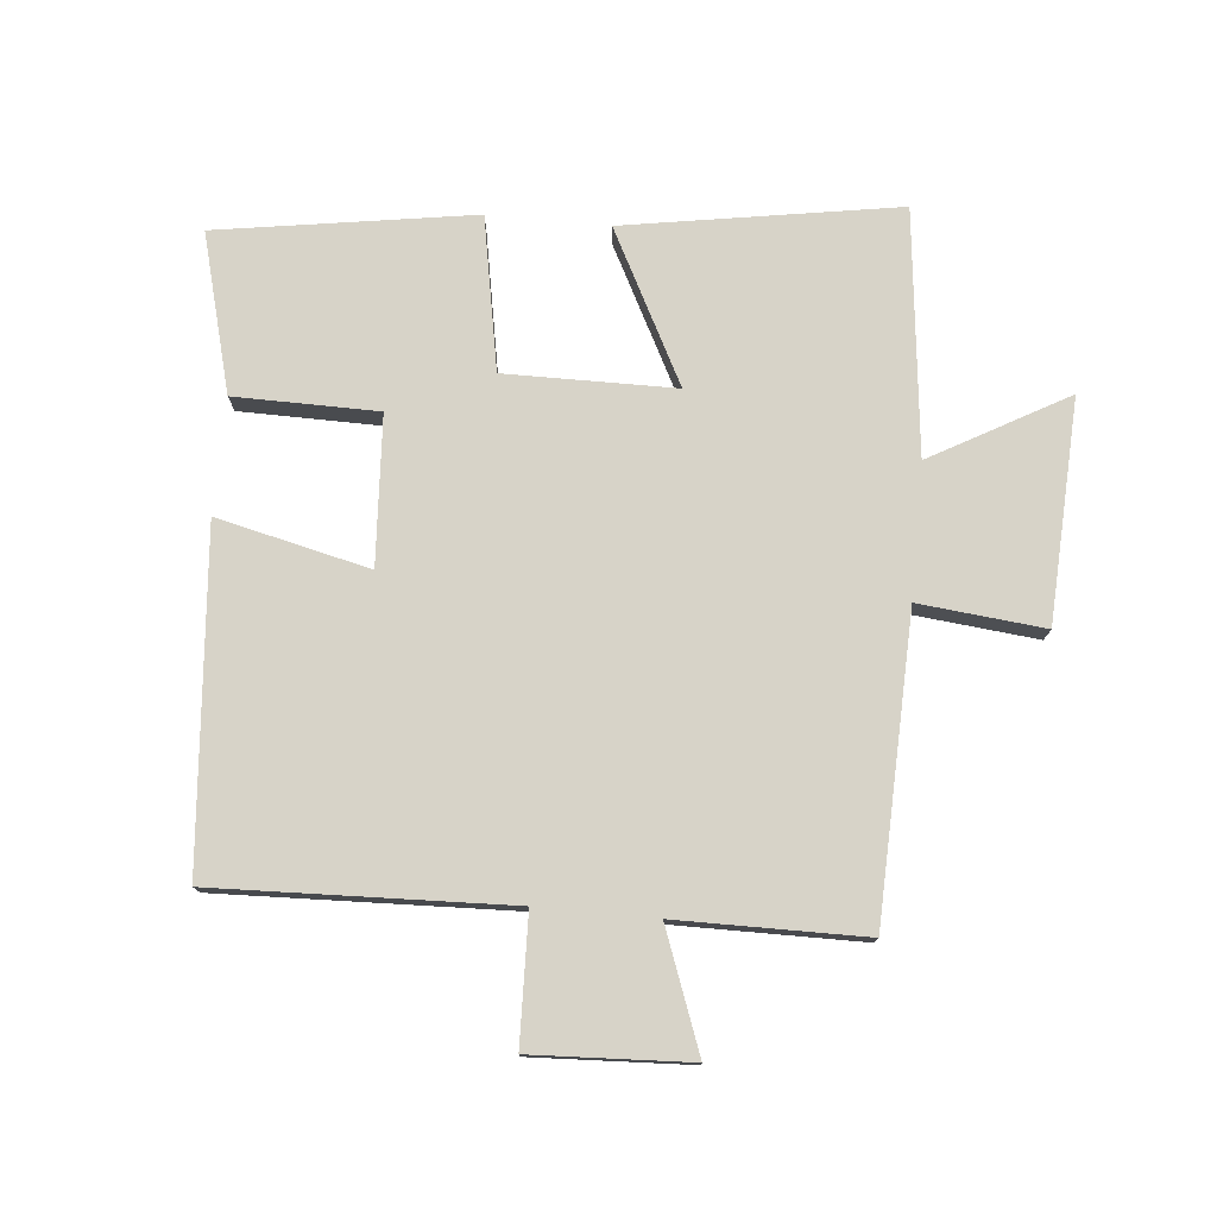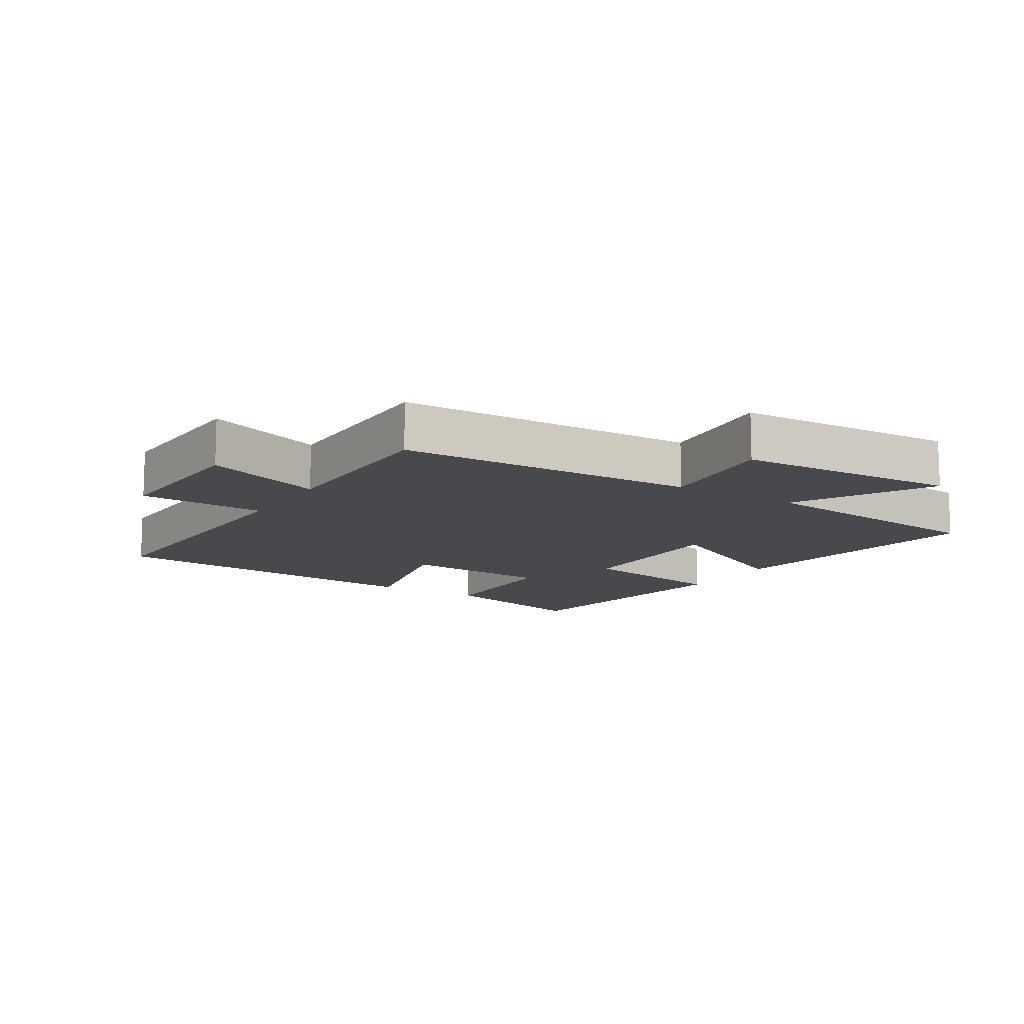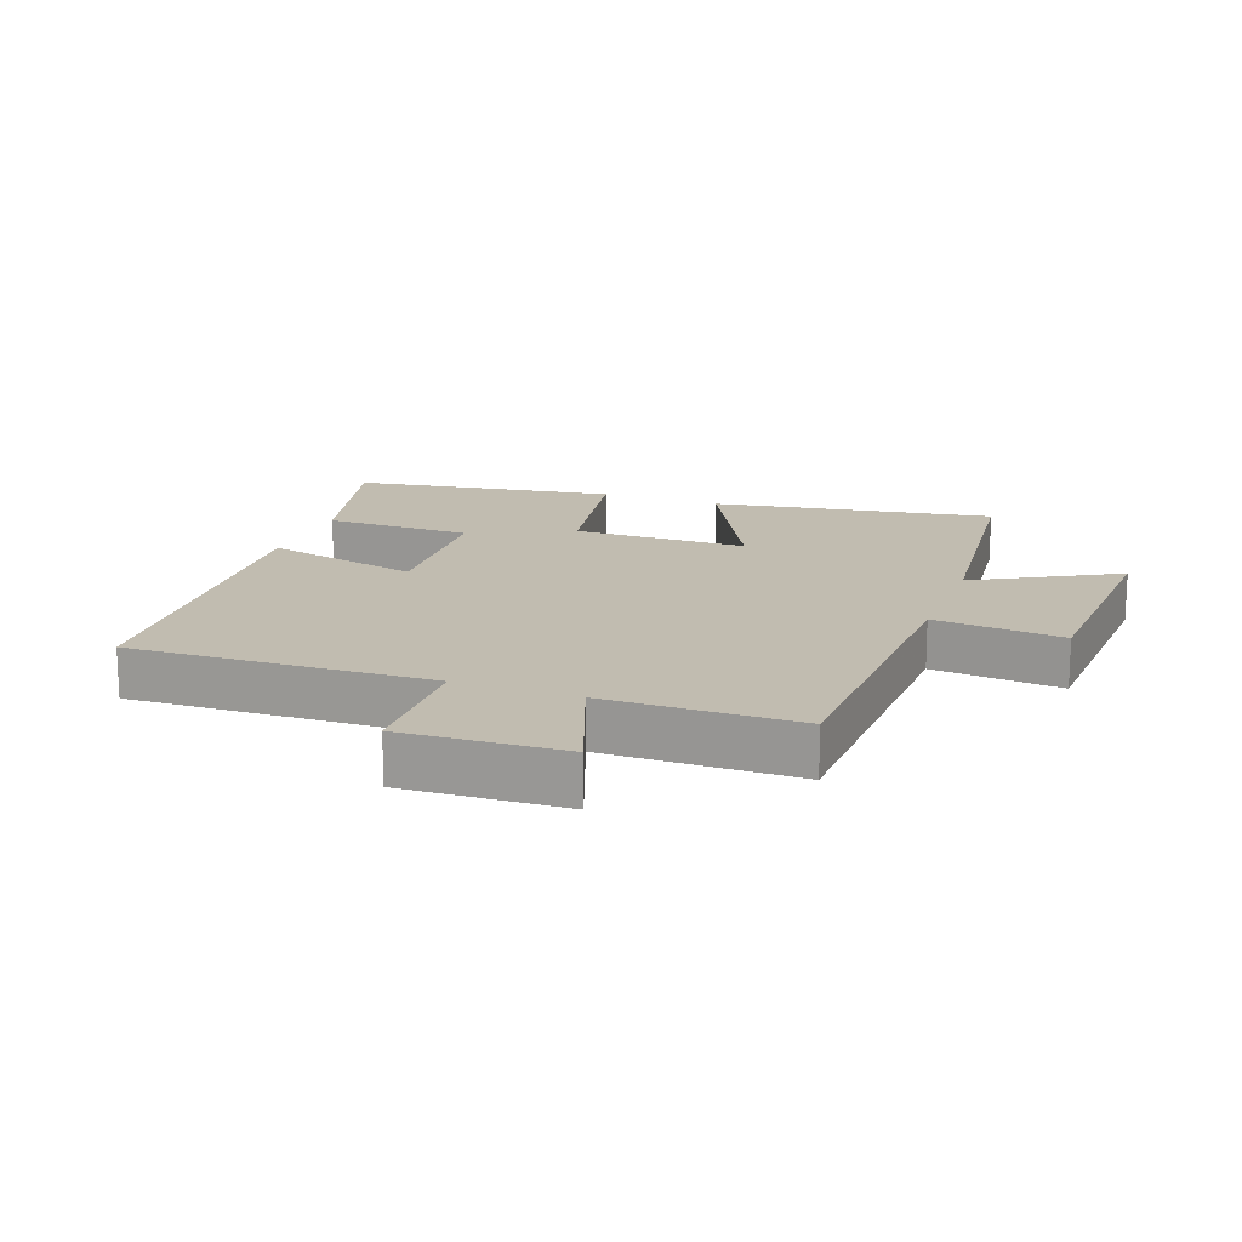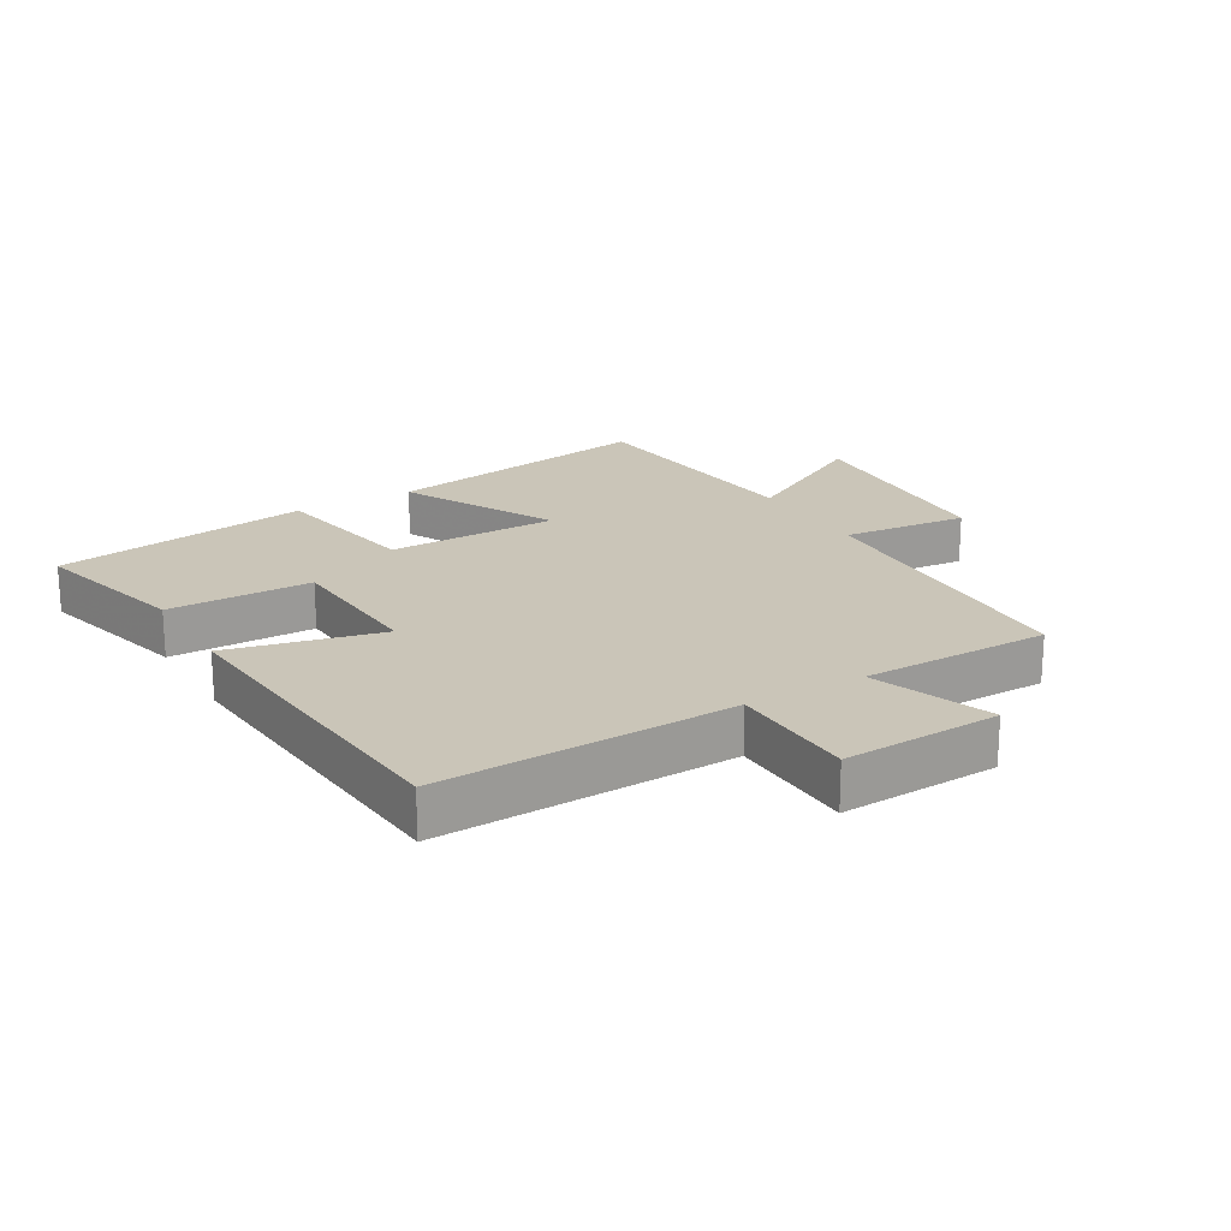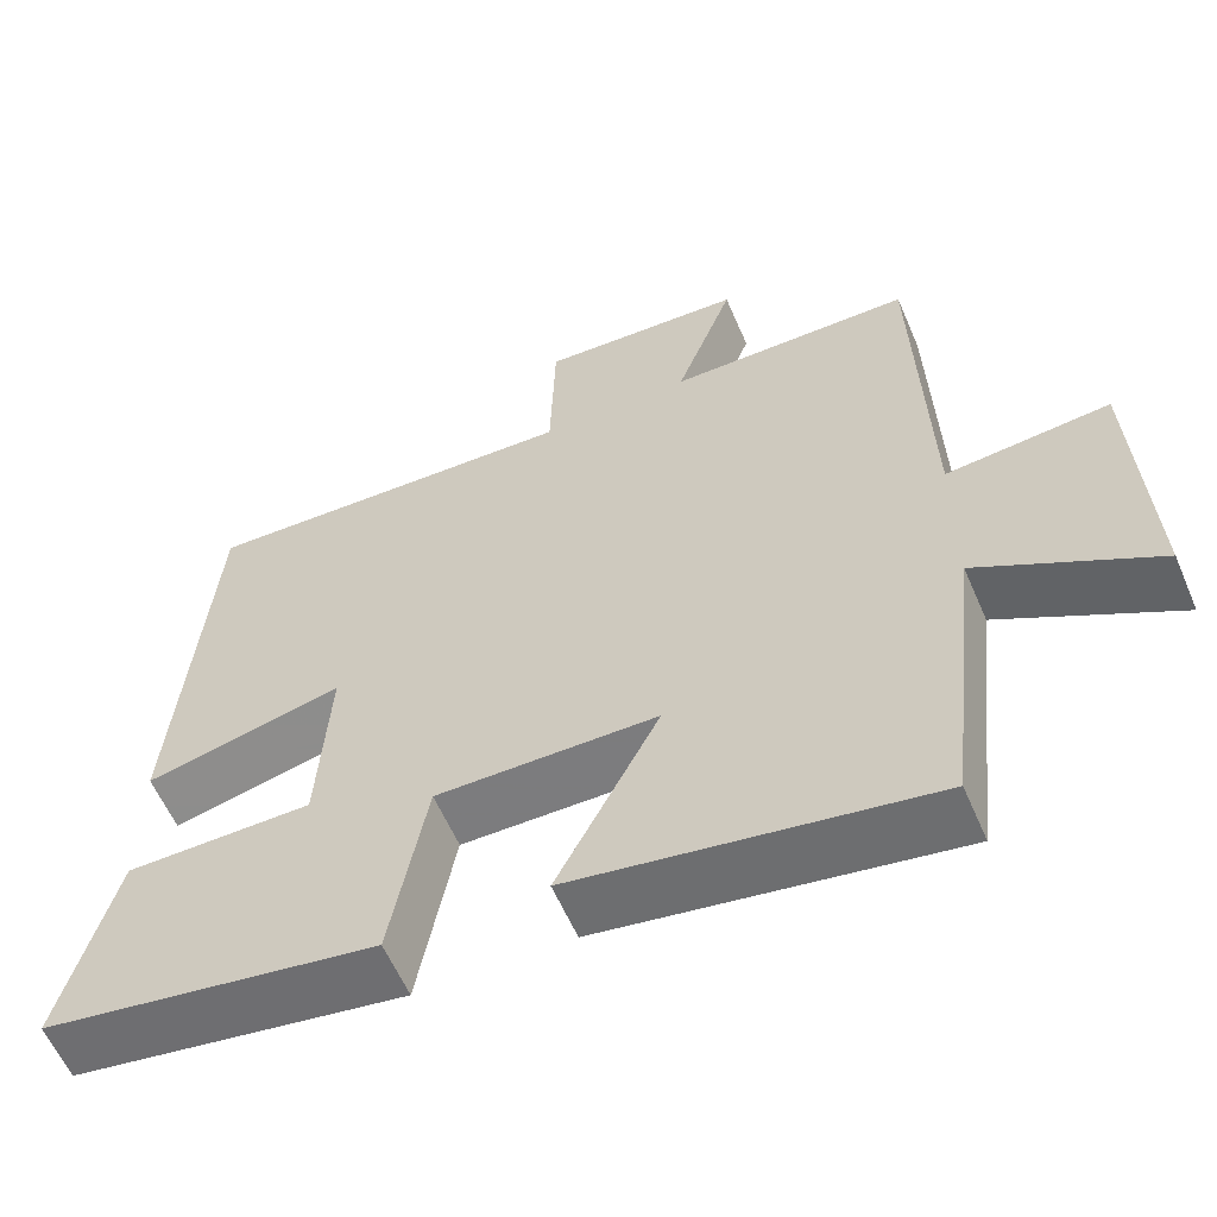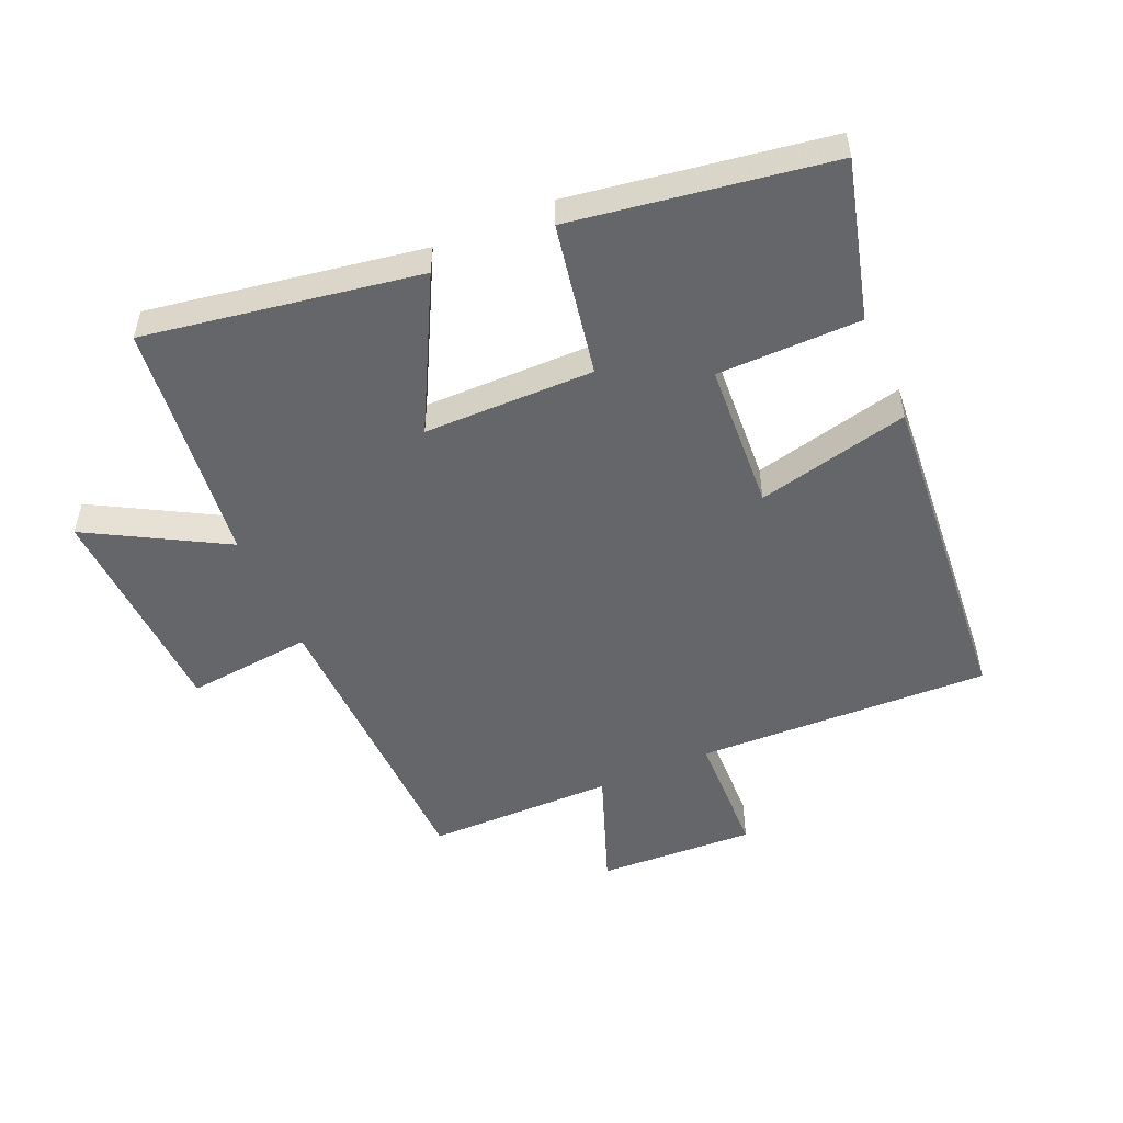
<metadata>
{"format":"obj","ext":"obj","renderer":"f3d","projection":"perspective","resolution":1024,"background":"white","views":[{"elev":76.8,"azim":5.4,"up":"+Y"},{"elev":-12.2,"azim":58.3,"up":"+Y"},{"elev":16.4,"azim":20.4,"up":"+Y"},{"elev":20.5,"azim":-30.3,"up":"+Y"},{"elev":-59.1,"azim":23.2,"up":"+Z"},{"elev":-51.7,"azim":-156.5,"up":"+Y"}]}
</metadata>
<code>
v 0.457 0.07 -0.571
v 0.026 0.07 -0.5
v 0.15 0.07 -0.261
v -0.118 0.07 -0.259
v -0.162 0.07 -0.5
v -0.566 0.07 -0.437
v -0.5 0.07 -0.188
v -0.274 0.07 -0.186
v -0.26 0.07 0.048
v -0.5 0.07 -0.008
v -0.457 0.07 0.517
v 0.006 0.07 0.5
v 0.012 0.07 0.7
v 0.26 0.07 0.688
v 0.19 0.07 0.5
v 0.486 0.07 0.498
v 0.5 0.07 0.024
v 0.698 0.07 0.044
v 0.714 0.07 -0.306
v 0.5 0.07 -0.186
v 0.457 0 -0.571
v 0.026 0 -0.5
v 0.15 0 -0.261
v -0.118 0 -0.259
v -0.162 0 -0.5
v -0.566 0 -0.437
v -0.5 0 -0.188
v -0.274 0 -0.186
v -0.26 0 0.048
v -0.5 0 -0.008
v -0.457 0 0.517
v 0.006 0 0.5
v 0.012 0 0.7
v 0.26 0 0.688
v 0.19 0 0.5
v 0.486 0 0.498
v 0.5 0 0.024
v 0.698 0 0.044
v 0.714 0 -0.306
v 0.5 0 -0.186
f 17 18 19 20
f 17 20 1
f 16 17 1
f 15 16 1
f 12 13 14 15
f 12 15 1
f 9 10 11 12
f 8 9 12
f 6 7 8
f 5 6 8
f 4 5 8
f 3 4 8 12
f 1 2 3
f 1 3 12
f 40 39 38 37
f 21 40 37
f 21 37 36
f 21 36 35
f 35 34 33 32
f 21 35 32
f 32 31 30 29
f 32 29 28
f 28 27 26
f 28 26 25
f 28 25 24
f 32 28 24 23
f 23 22 21
f 32 23 21
f 1 21 22 2
f 2 22 23 3
f 3 23 24 4
f 4 24 25 5
f 5 25 26 6
f 6 26 27 7
f 7 27 28 8
f 8 28 29 9
f 9 29 30 10
f 10 30 31 11
f 11 31 32 12
f 12 32 33 13
f 13 33 34 14
f 14 34 35 15
f 15 35 36 16
f 16 36 37 17
f 17 37 38 18
f 18 38 39 19
f 19 39 40 20
f 20 40 21 1

</code>
